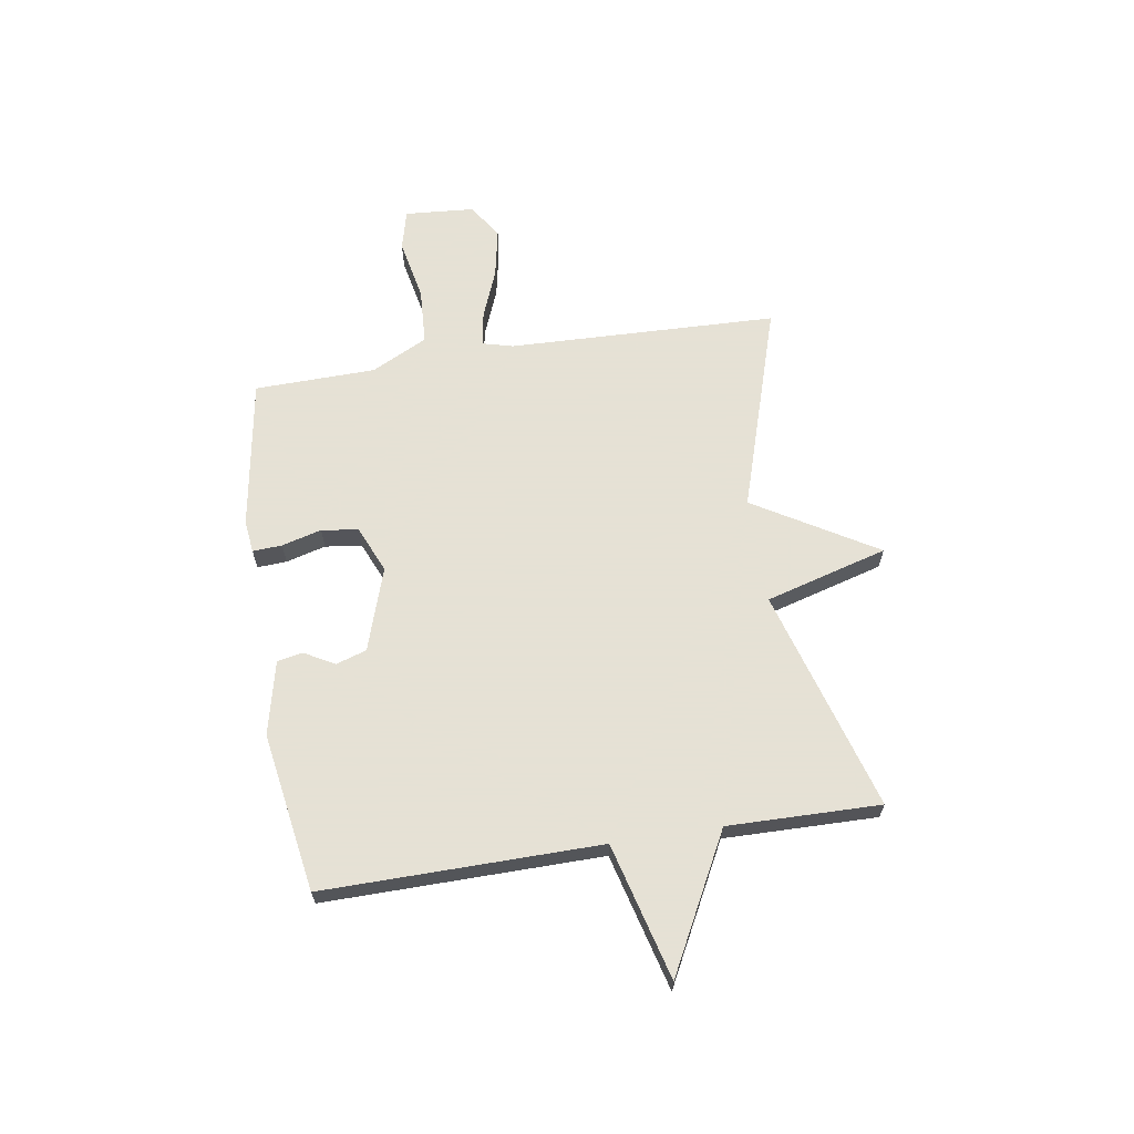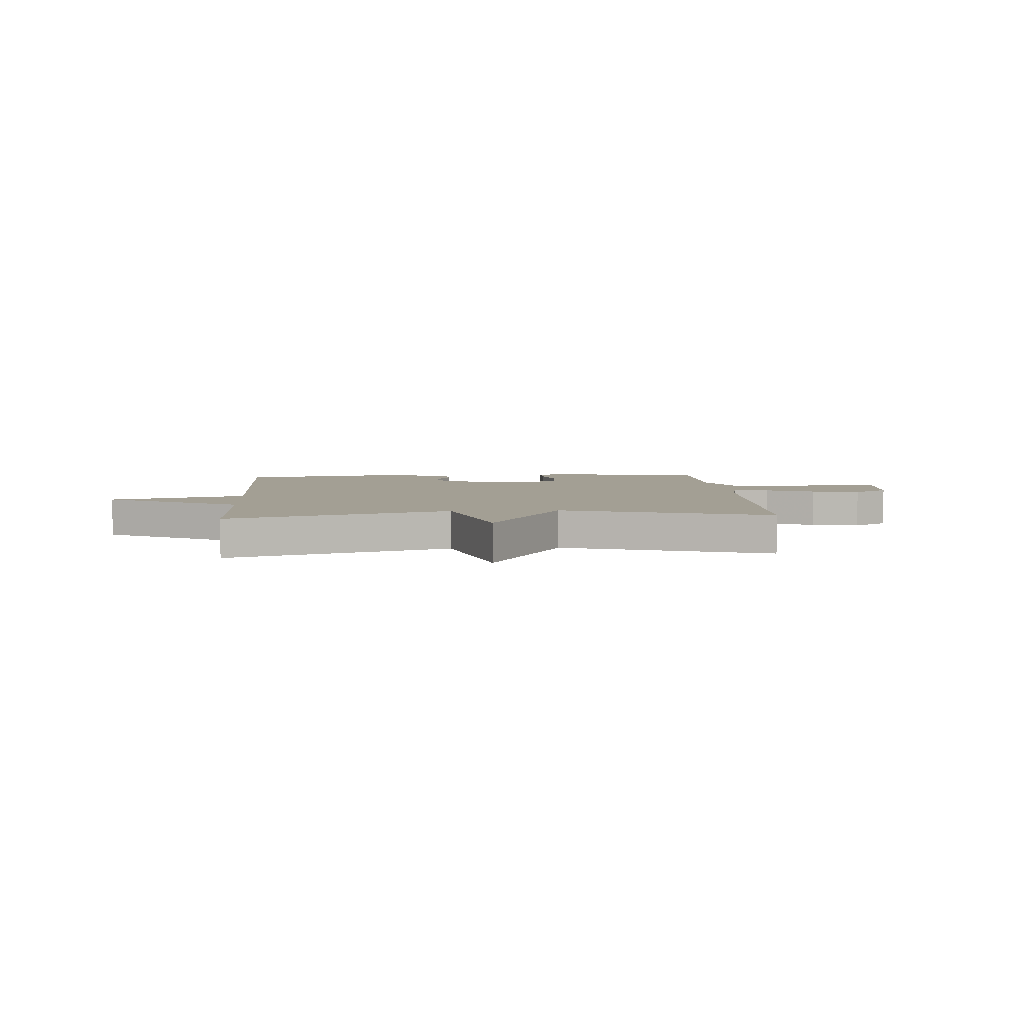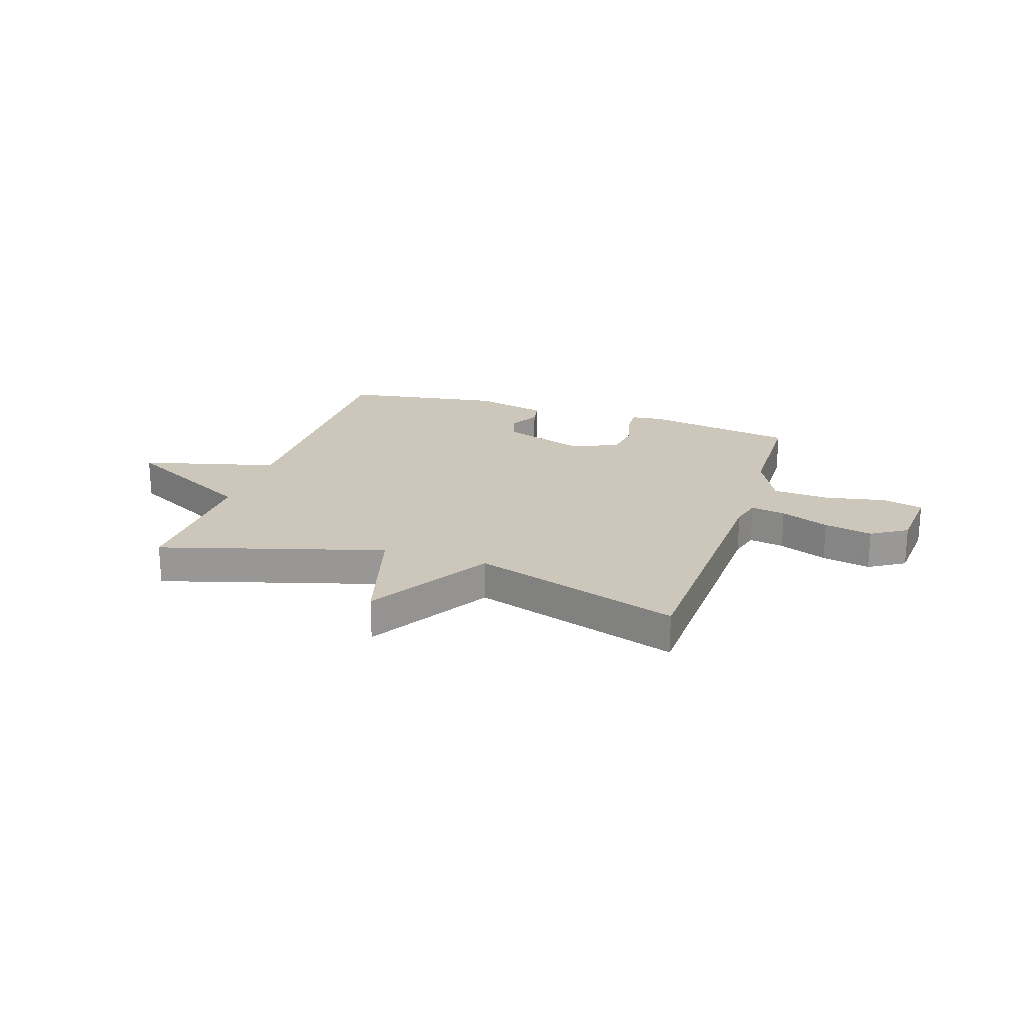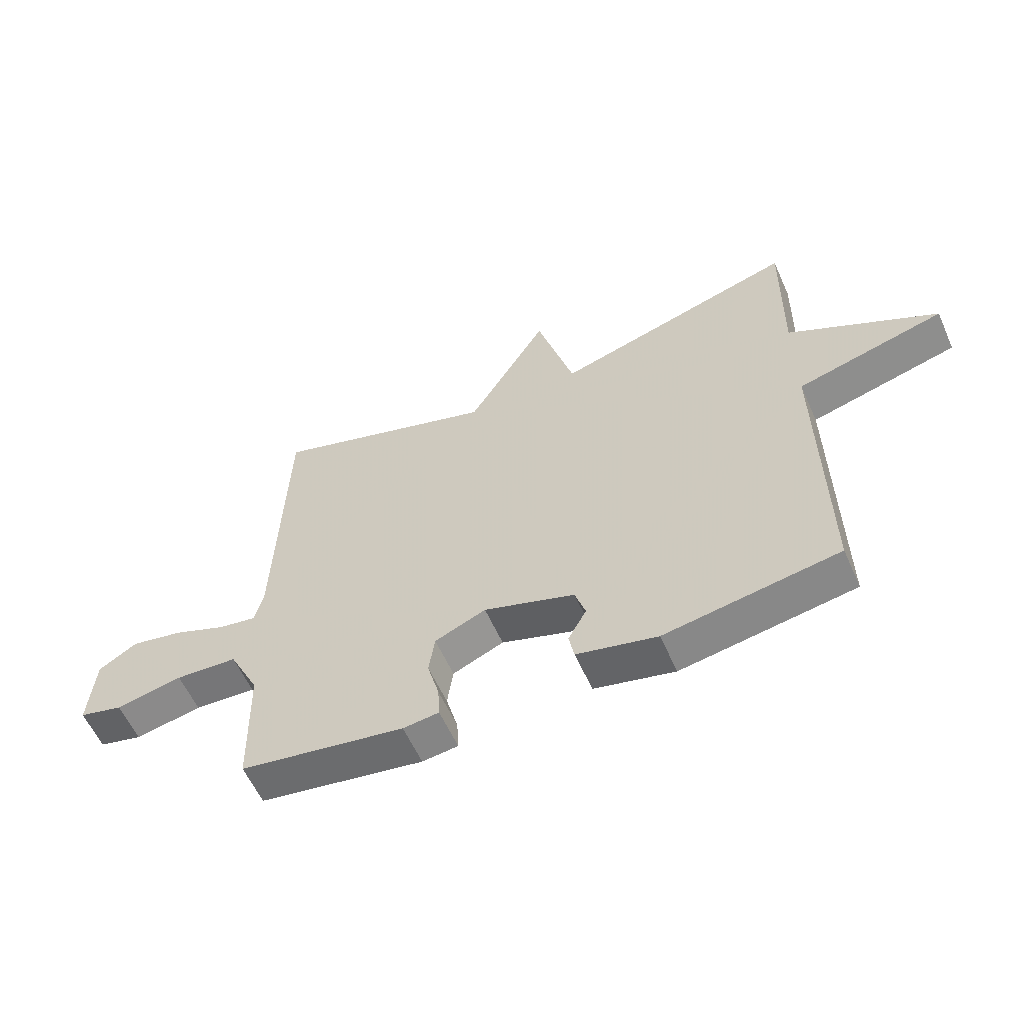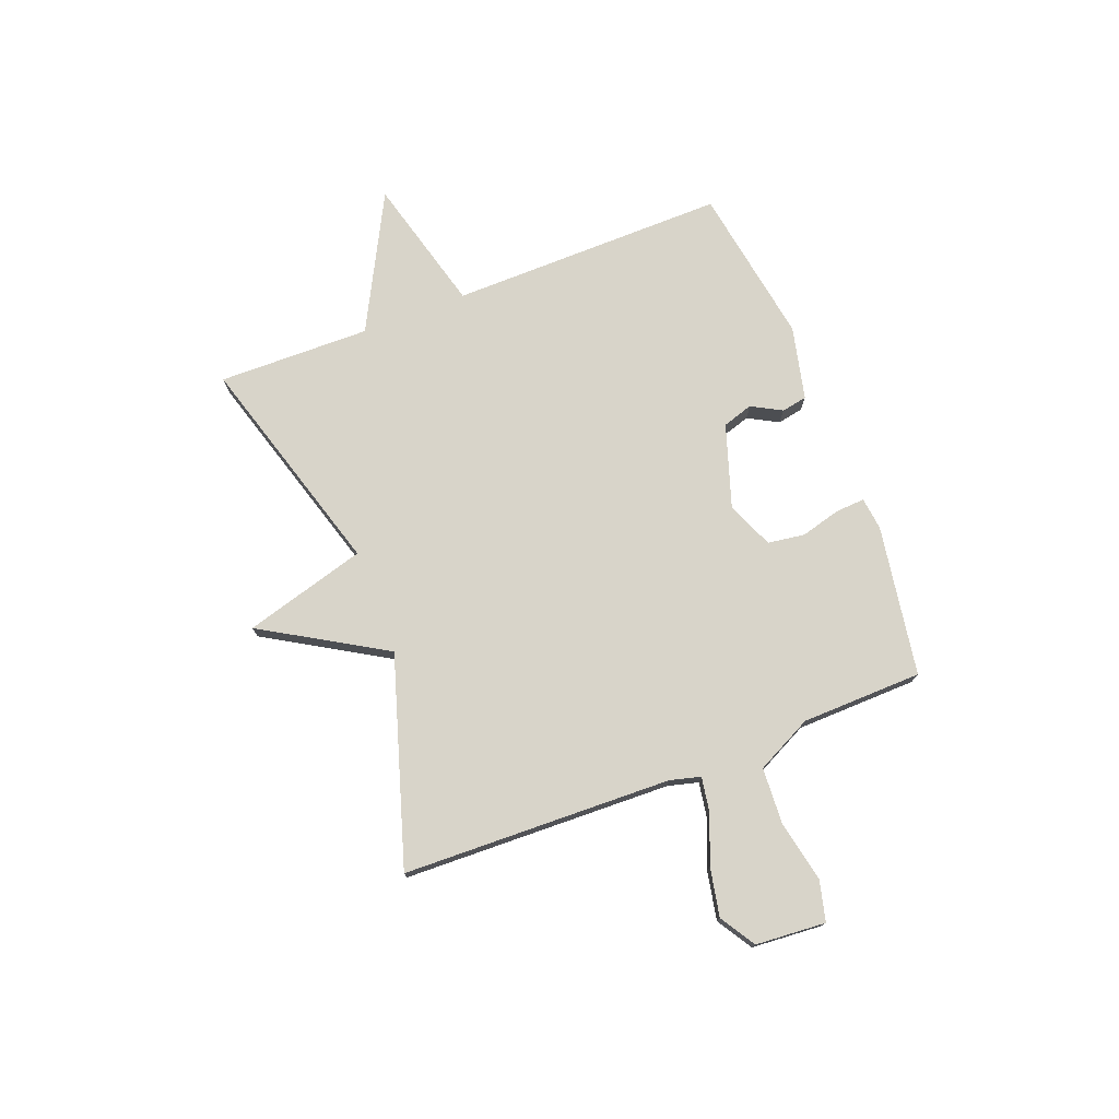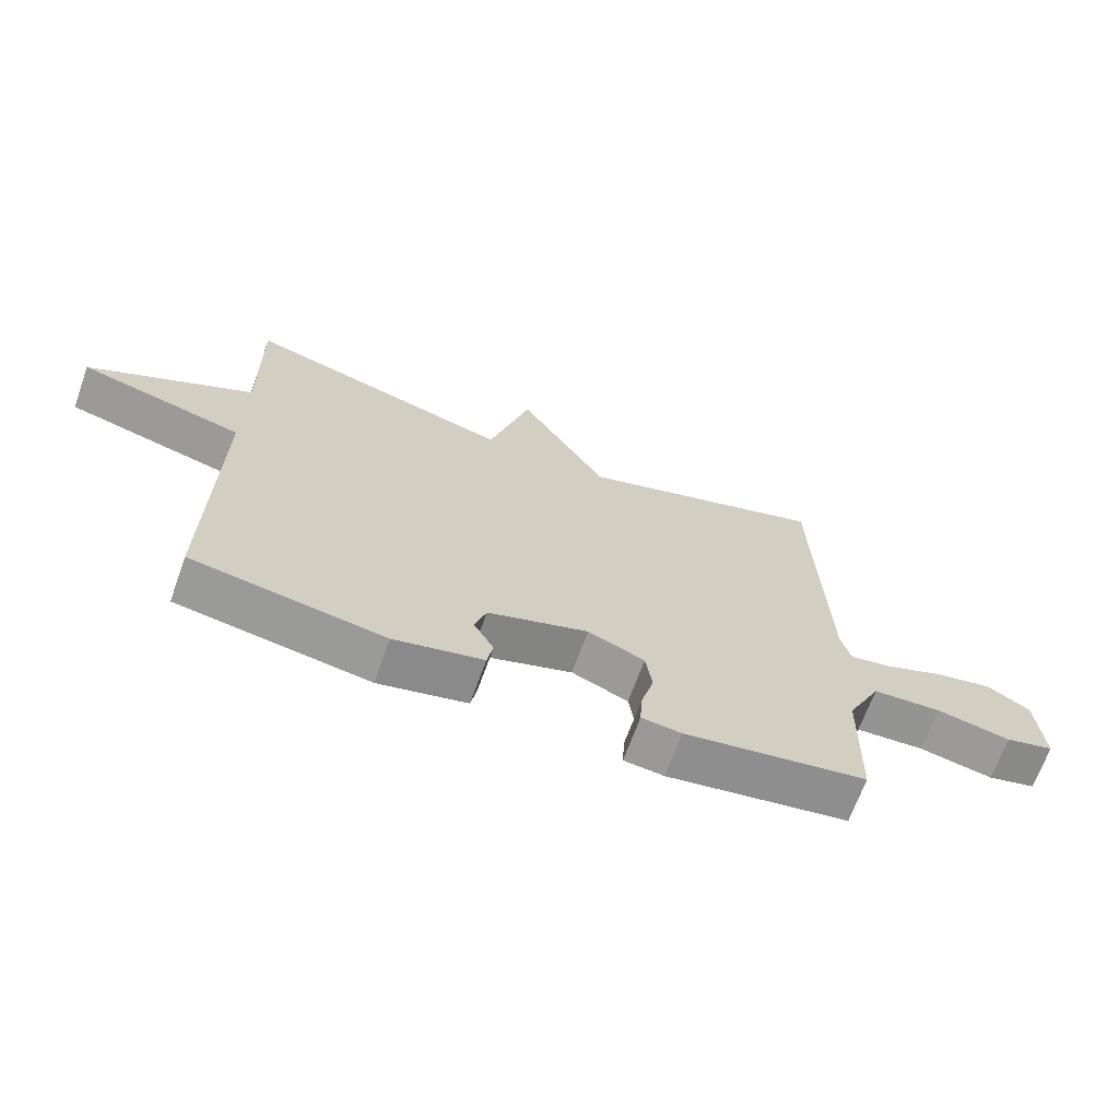
<metadata>
{"format":"obj","ext":"obj","renderer":"f3d","projection":"perspective","resolution":1024,"background":"white","views":[{"elev":64.9,"azim":-99.0,"up":"+Y"},{"elev":5.3,"azim":-4.0,"up":"+Y"},{"elev":21.4,"azim":18.3,"up":"+Y"},{"elev":-58.6,"azim":-156.0,"up":"+Z"},{"elev":75.2,"azim":68.8,"up":"+Y"},{"elev":-67.8,"azim":-19.8,"up":"+Z"}]}
</metadata>
<code>
v 0.5 0.07 0.5
v 0.516 0.07 -0.003
v 0.531 0.07 -0.06
v 0.596 0.07 -0.049
v 0.686 0.07 -0.013
v 0.776 0.07 0.005
v 0.842 0.07 -0.036
v 0.852 0.07 -0.167
v 0.777 0.07 -0.186
v 0.663 0.07 -0.163
v 0.557 0.07 -0.169
v 0.505 0.07 -0.274
v 0.5 0.07 -0.5
v 0.219 0.07 -0.546
v 0.158 0.07 -0.539
v 0.161 0.07 -0.484
v 0.181 0.07 -0.41
v 0.171 0.07 -0.341
v 0.084 0.07 -0.304
v -0.071 0.07 -0.355
v -0.089 0.07 -0.412
v -0.058 0.07 -0.468
v -0.067 0.07 -0.516
v -0.204 0.07 -0.548
v -0.5 0.07 -0.5
v -0.495 0.07 0.016
v -0.748 0.07 0.083
v -0.495 0.07 0.216
v -0.5 0.07 0.5
v -0.086 0.07 0.378
v -0.022 0.07 0.606
v 0.114 0.07 0.378
v 0.5 0 0.5
v 0.516 0 -0.003
v 0.531 0 -0.06
v 0.596 0 -0.049
v 0.686 0 -0.013
v 0.776 0 0.005
v 0.842 0 -0.036
v 0.852 0 -0.167
v 0.777 0 -0.186
v 0.663 0 -0.163
v 0.557 0 -0.169
v 0.505 0 -0.274
v 0.5 0 -0.5
v 0.219 0 -0.546
v 0.158 0 -0.539
v 0.161 0 -0.484
v 0.181 0 -0.41
v 0.171 0 -0.341
v 0.084 0 -0.304
v -0.071 0 -0.355
v -0.089 0 -0.412
v -0.058 0 -0.468
v -0.067 0 -0.516
v -0.204 0 -0.548
v -0.5 0 -0.5
v -0.495 0 0.016
v -0.748 0 0.083
v -0.495 0 0.216
v -0.5 0 0.5
v -0.086 0 0.378
v -0.022 0 0.606
v 0.114 0 0.378
f 30 31 32
f 28 29 30
f 28 30 32
f 27 28 32
f 26 27 32
f 24 25 26
f 23 24 26
f 22 23 26
f 21 22 26
f 20 21 26 32
f 32 1 2
f 20 32 2
f 19 20 2
f 15 16 17
f 14 15 17
f 13 14 17
f 12 13 17
f 11 12 17 18
f 8 9 10
f 7 8 10
f 6 7 10
f 5 6 10
f 4 5 10
f 3 4 10 11
f 11 18 19
f 3 11 19
f 2 3 19
f 64 63 62
f 62 61 60
f 64 62 60
f 64 60 59
f 64 59 58
f 58 57 56
f 58 56 55
f 58 55 54
f 58 54 53
f 64 58 53 52
f 34 33 64
f 34 64 52
f 34 52 51
f 49 48 47
f 49 47 46
f 49 46 45
f 49 45 44
f 50 49 44 43
f 42 41 40
f 42 40 39
f 42 39 38
f 42 38 37
f 42 37 36
f 43 42 36 35
f 51 50 43
f 51 43 35
f 51 35 34
f 1 33 34 2
f 2 34 35 3
f 3 35 36 4
f 4 36 37 5
f 5 37 38 6
f 6 38 39 7
f 7 39 40 8
f 8 40 41 9
f 9 41 42 10
f 10 42 43 11
f 11 43 44 12
f 12 44 45 13
f 13 45 46 14
f 14 46 47 15
f 15 47 48 16
f 16 48 49 17
f 17 49 50 18
f 18 50 51 19
f 19 51 52 20
f 20 52 53 21
f 21 53 54 22
f 22 54 55 23
f 23 55 56 24
f 24 56 57 25
f 25 57 58 26
f 26 58 59 27
f 27 59 60 28
f 28 60 61 29
f 29 61 62 30
f 30 62 63 31
f 31 63 64 32
f 32 64 33 1

</code>
